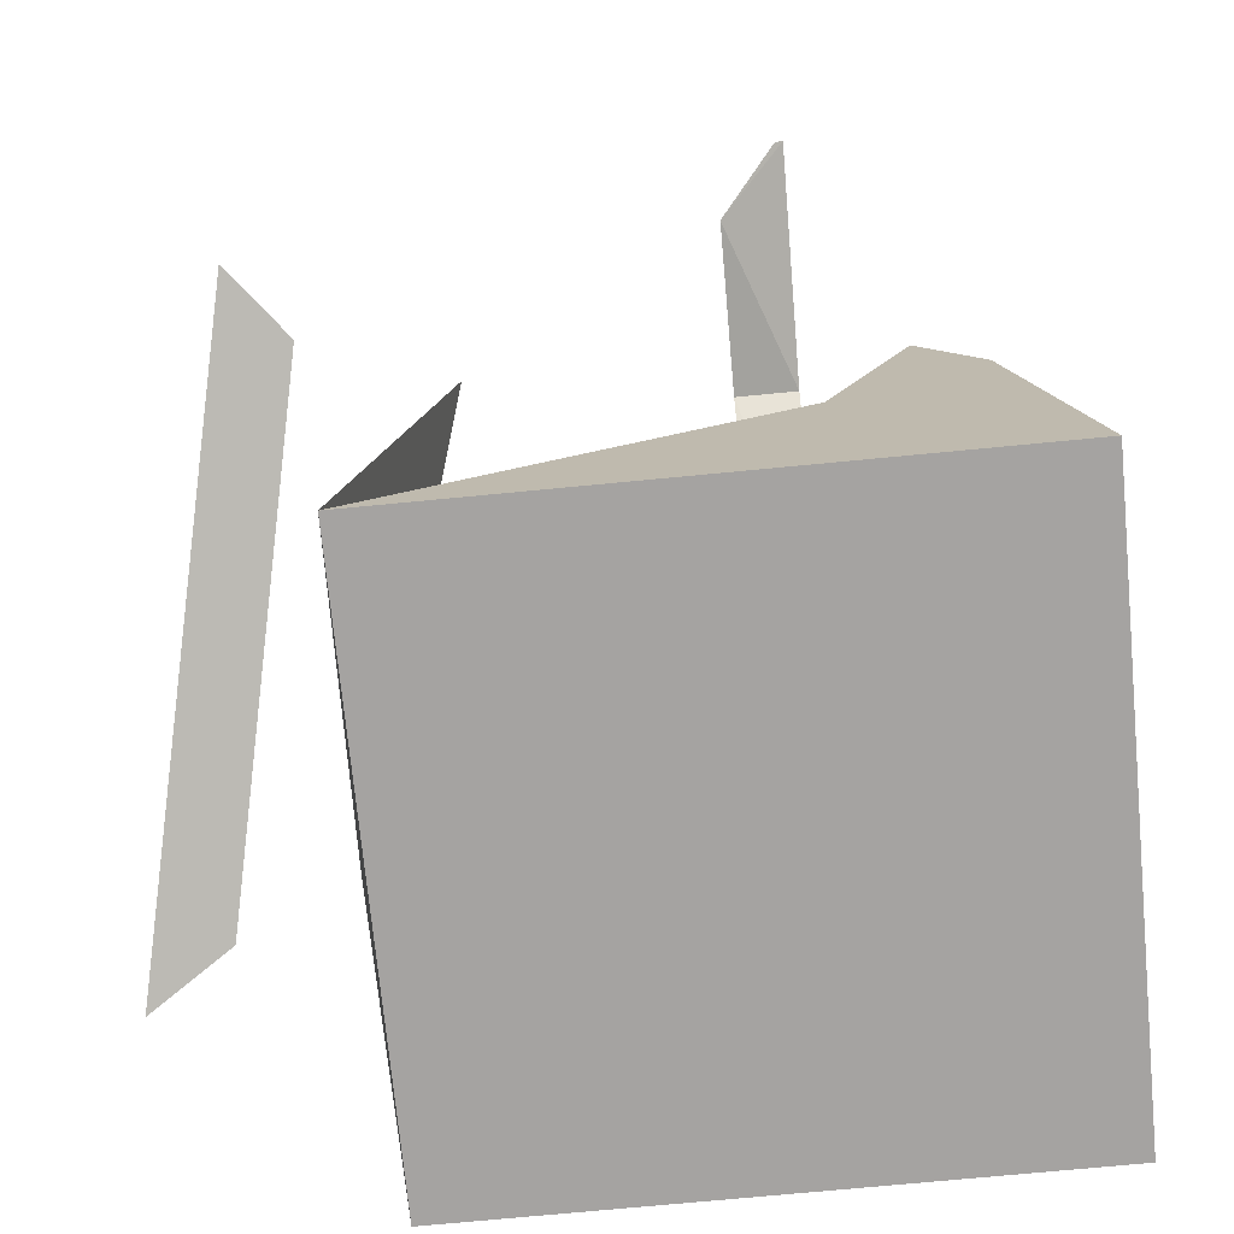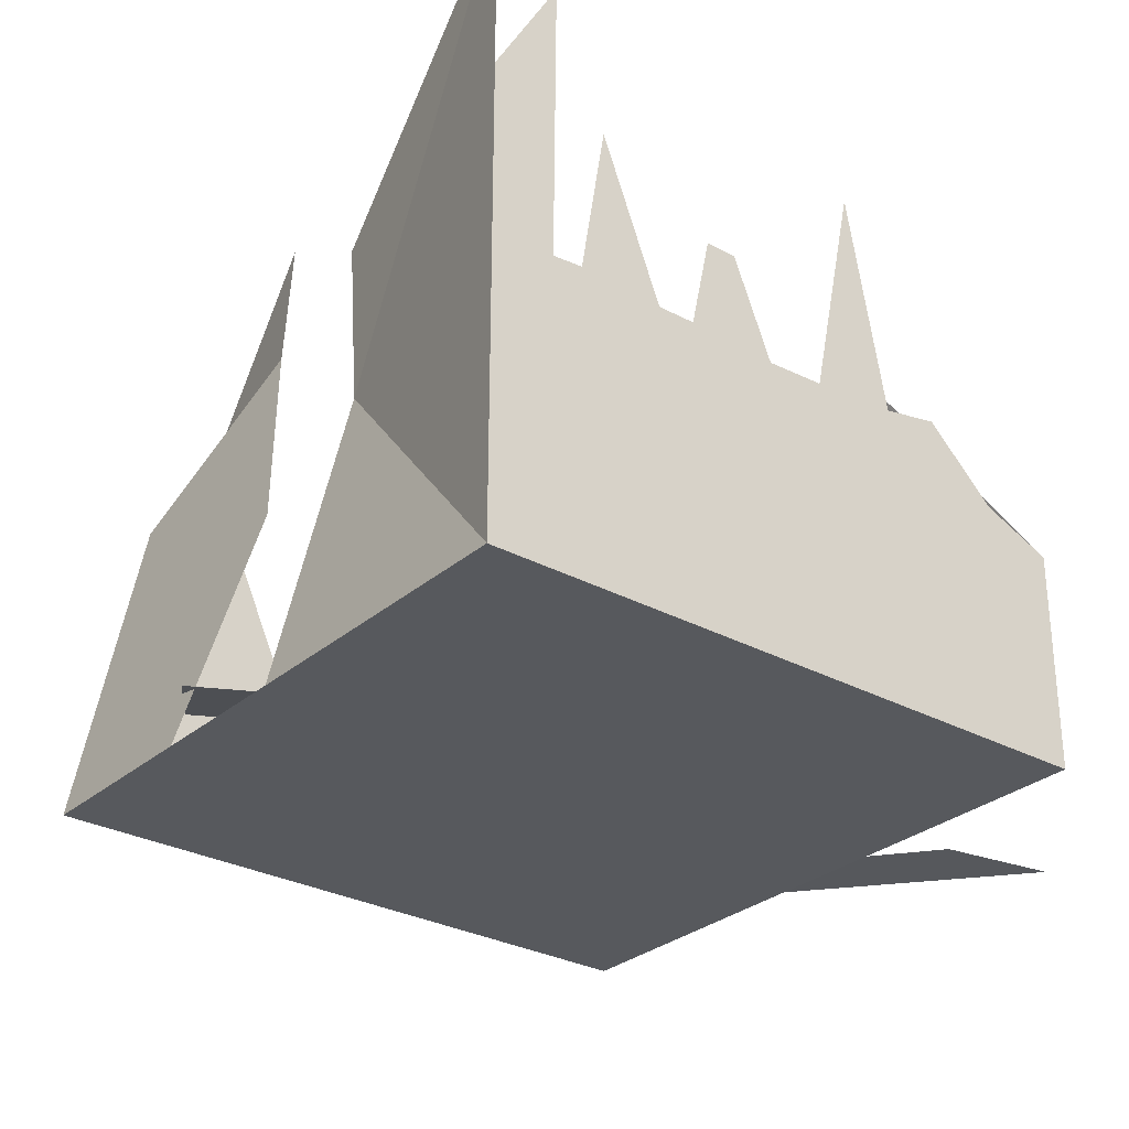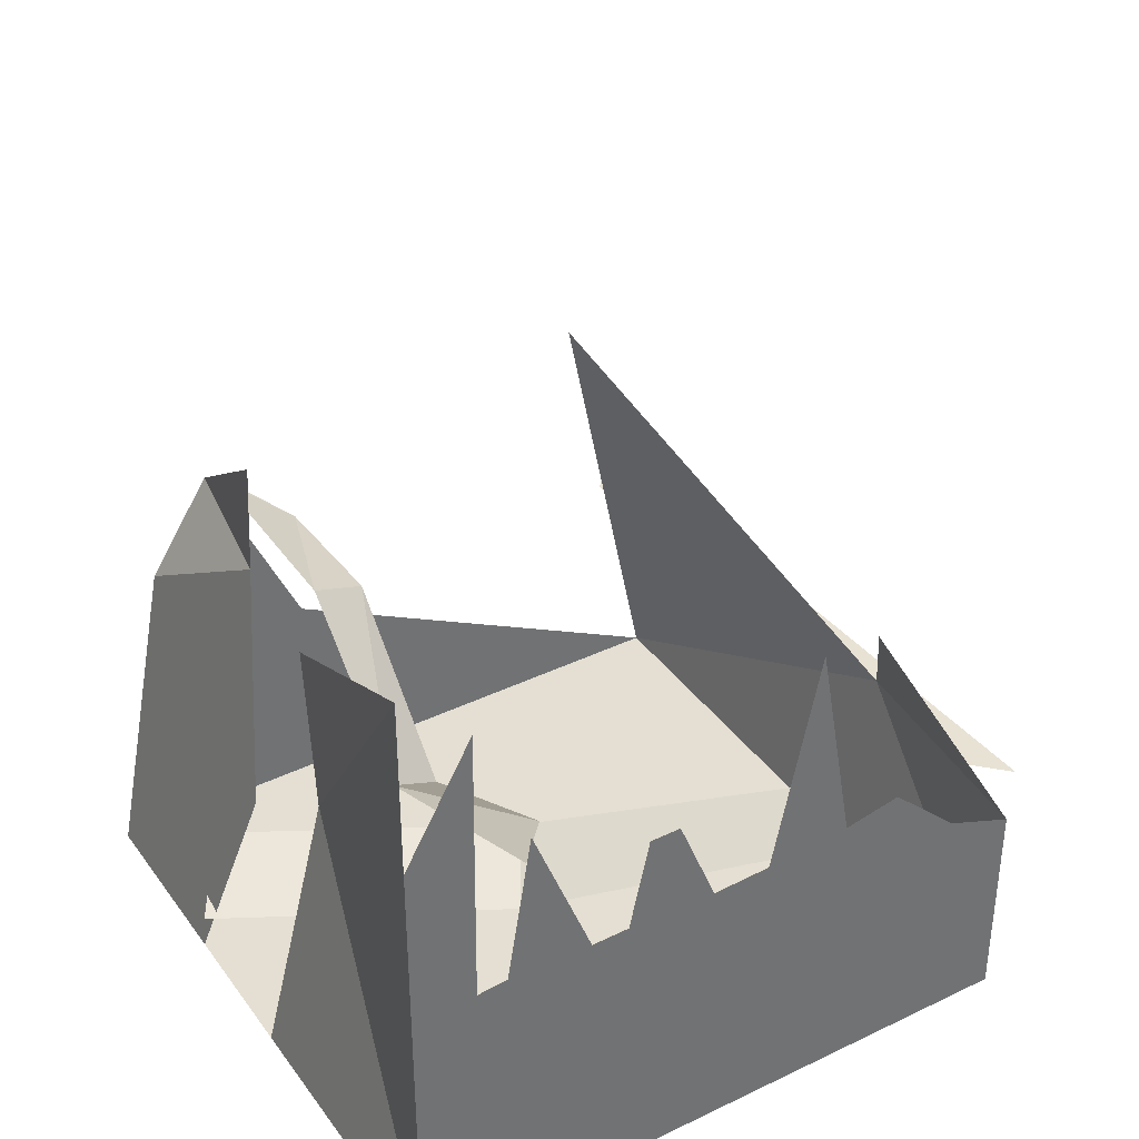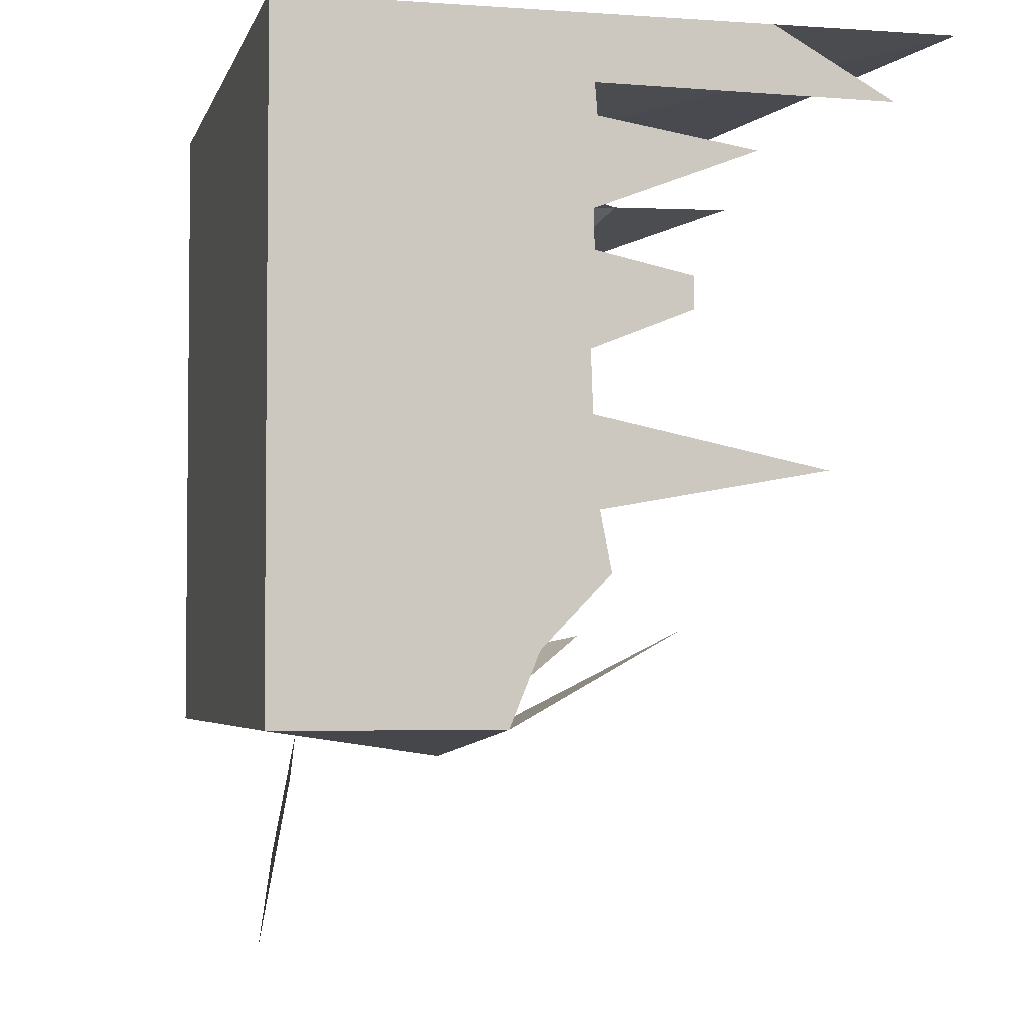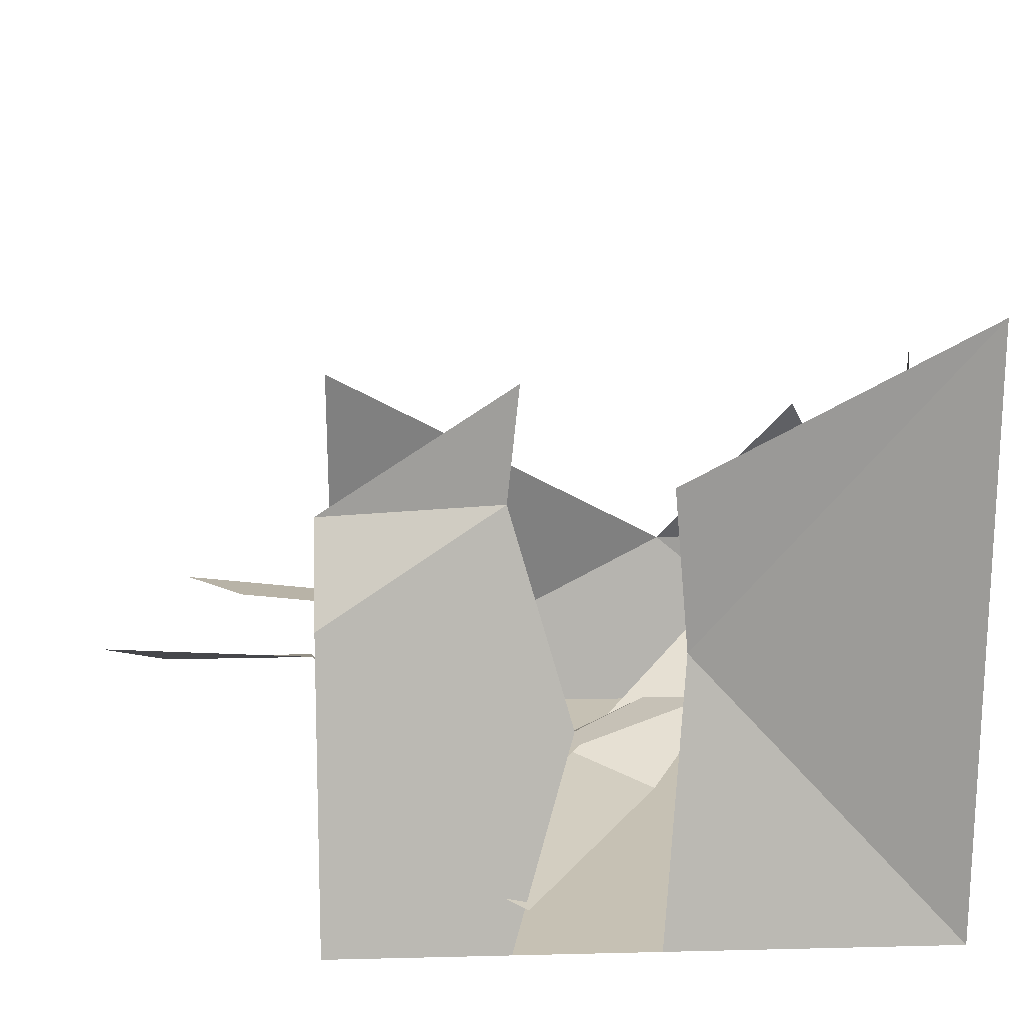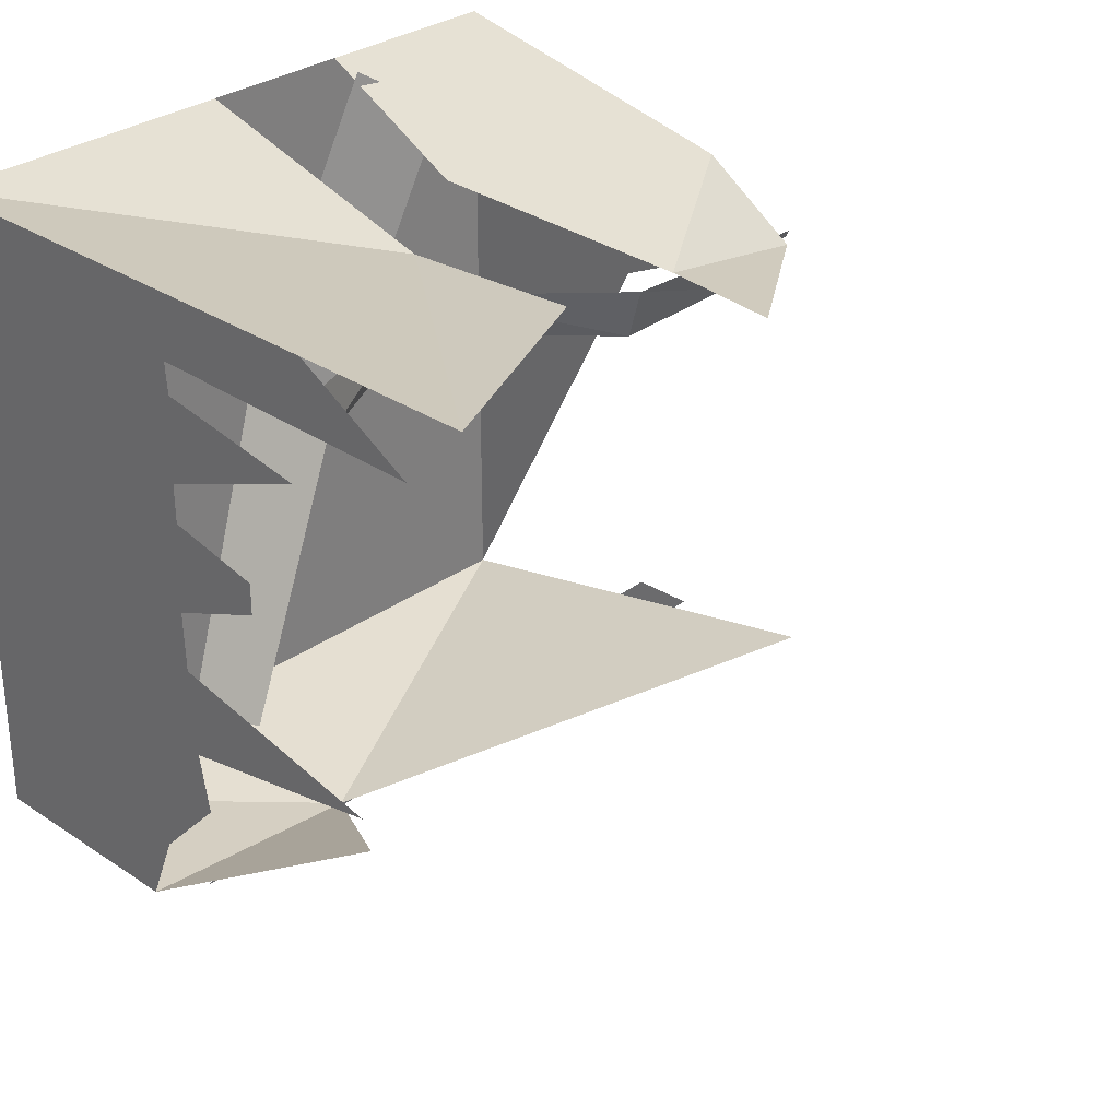
<metadata>
{"format":"obj","ext":"obj","renderer":"f3d","projection":"perspective","resolution":1024,"background":"white","views":[{"elev":-73.1,"azim":-84.5,"up":"+Y"},{"elev":-29.4,"azim":51.3,"up":"+Y"},{"elev":37.1,"azim":58.3,"up":"+Y"},{"elev":-3.7,"azim":76.6,"up":"+Z"},{"elev":18.5,"azim":-2.7,"up":"+Y"},{"elev":30.5,"azim":134.0,"up":"+Z"}]}
</metadata>
<code>
o Cube.003
v -0.352 0.000642 0.352
v -0.352 0.4583 0.2125
v -0.352 0.000642 -0.352
v -0.352 0.4914 -0.2509
v 0.352 0.000642 0.352
v 0.352 0.7046 0.352
v 0.352 0.000642 -0.352
v 0.2401 0.4453 -0.2528
v -0.352 0.2369 0.1098
v 0.08525 0.2218 -0.3854
v 0.352 0.000642 0.161
v 0.352 0.000642 0.2862
v -0.352 0.000642 -0.352
v 0.352 0.000642 0.352
v 0.352 0.5097 0.352
v 0.352 0.000642 -0.2751
v 0.352 0.000642 -0.14
v 0.352 0.000642 0.02314
v -0.05459 0.07927 -0.00408
v 0.03996 0.05576 0.05287
v 0.1474 0.167 -0.2793
v 0.2208 0.1495 -0.2372
v -0.2218 0.08059 0.2957
v -0.1272 0.05675 0.356
v 0.352 0.07633 -0.2754
v -0.352 0.000642 0.352
v 0.352 0.6376 0.2798
v 0.352 0.004145 0.352
v 0.352 0.07001 0.2855
v -0.5984 0.2615 0.09059
v -0.599 0.2577 0.08295
v -0.5365 0.2217 0.02518
v 0.09761 0.1835 0.07915
v 0.02785 0.161 0.02096
v -0.2032 0.04372 0.02269
v -0.1934 0.07403 0.08394
v -0.3675 0.2252 0.02392
v -0.3629 0.2462 0.08672
v 0.1251 0.02677 -0.5776
v -0.5513 0.1581 -0.4332
v -0.4755 0.1534 -0.3737
v 0.06963 0.04792 -0.4877
v 0.352 0.3275 -0.1387
v 0.352 0.2368 -0.352
v 0.352 0.3185 0.0187
v 0.352 0.3222 0.1578
v 0.352 0.2674 -0.2761
v 0.352 0.3233 0.283
v 0.352 0.326 0.2499
v 0.352 0.4914 0.2229
v 0.352 0.3226 0.1165
v 0.352 0.4239 0.0946
v 0.352 0.4239 0.06084
v 0.352 0.3209 -0.0455
v 0.352 0.564 -0.09614
v 0.352 0.3395 -0.2008
v -0.1323 0.6161 0.256
v -0.1453 0.000642 0.352
v -0.1464 0.4838 0.2562
v 0.01891 0.000642 0.352
v 0.02915 0.5097 0.288
v 0.04579 0.3237 0.288
v -0.352 0.3526 0.2822
v -0.07572 0.2422 0.3041
v 0.352 0.000642 -0.352
v 0.352 0.000642 0.352
v 0.352 0.004145 0.352
f 44 10 8
f 7 25 16
f 51 46 11
f 63 9 1
f 9 3 1
f 3 4 10
f 7 3 10
f 12 28 14
f 20 21 19
f 43 17 25
f 46 49 29
f 1 64 63
f 54 45 18
f 2 59 57
f 25 44 47
f 23 20 19
f 34 36 33
f 65 26 13
f 48 27 15
f 36 37 38
f 32 31 30
f 42 40 41
f 62 60 5
f 62 6 61
f 63 59 2
f 11 18 51
f 18 45 51
f 45 53 51
f 53 52 51
f 17 16 25
f 25 47 43
f 47 56 43
f 12 11 29
f 11 46 29
f 46 50 49
f 49 48 29
f 18 17 54
f 17 43 54
f 43 55 54
f 15 28 48
f 28 29 48
f 30 38 32
f 38 37 32
f 44 7 10
f 63 2 9
f 12 29 28
f 20 22 21
f 1 58 64
f 25 7 44
f 23 24 20
f 34 35 36
f 65 66 26
f 36 35 37
f 42 39 40
f 62 5 6
f 63 64 59
l 67 66

</code>
